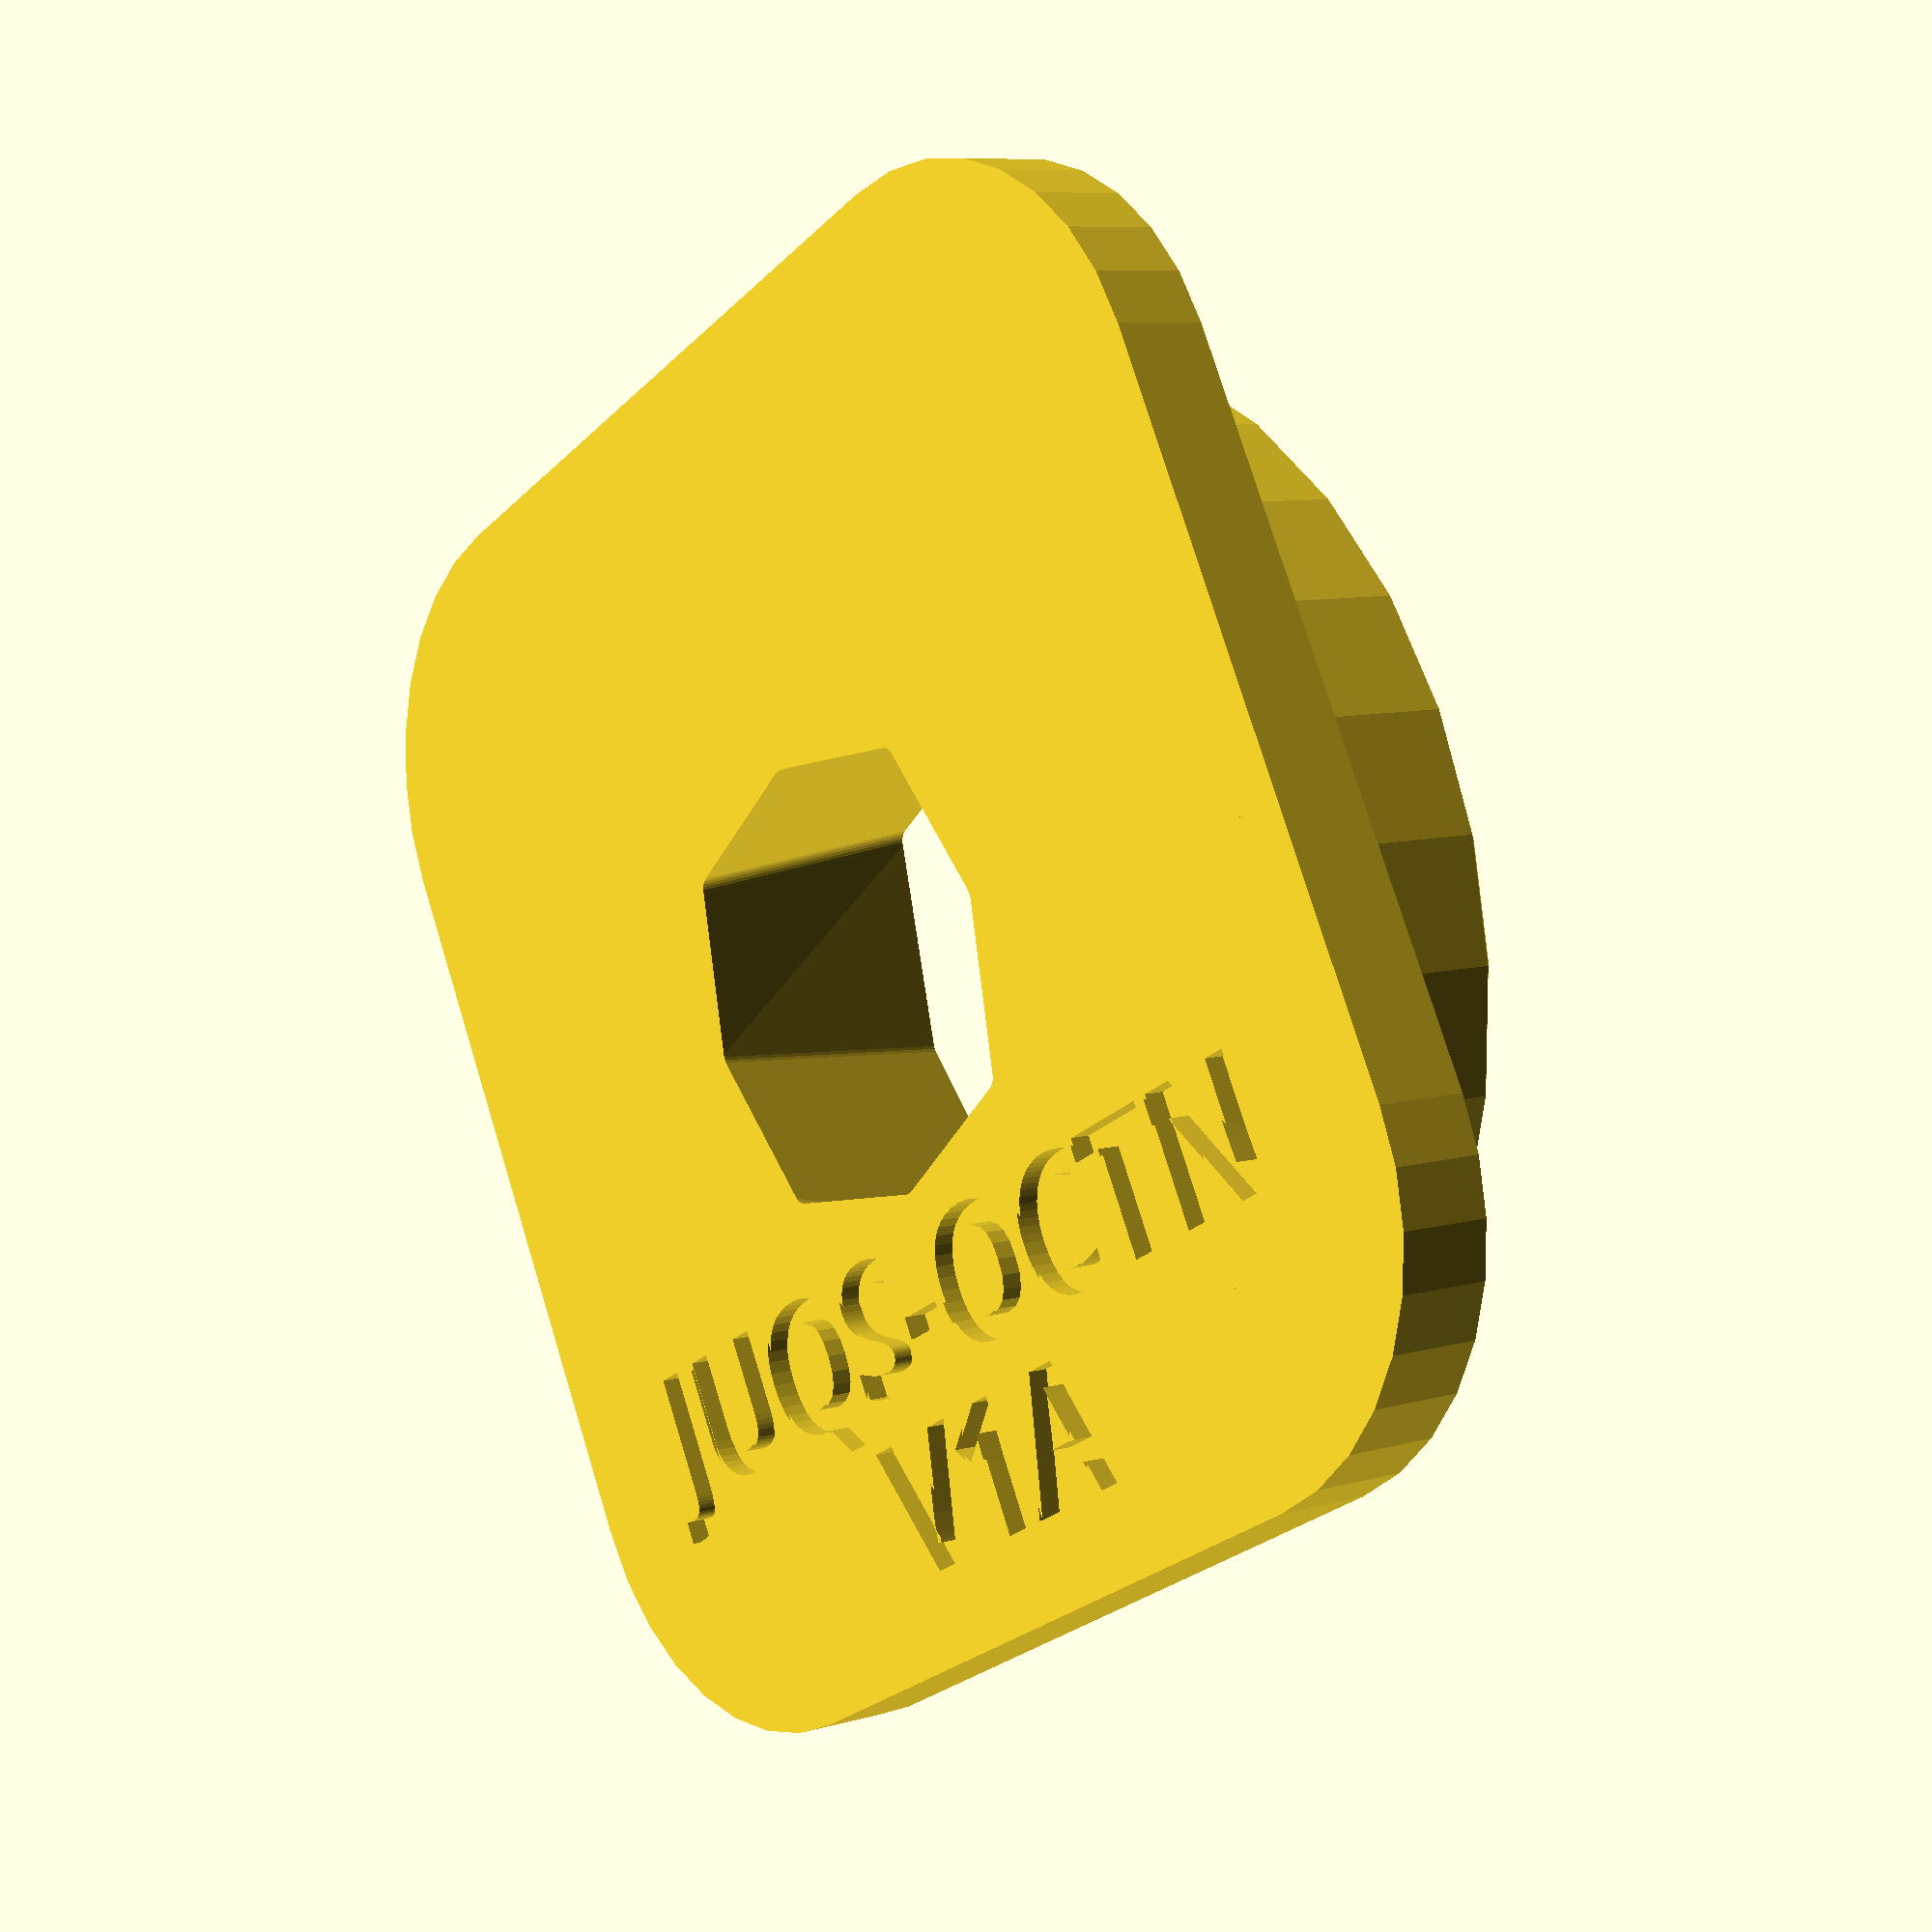
<openscad>
$fn = 32;

collar_r = 34.7/2;
collar_h = 8.7; // short collar: 8.7, full: 18
shaft_r = 9/2; //should roughly match shaft for best feel
//inner radius at bottom of official collar is 13.2

cardinal_throw = 10;
max_throw_square = 14;

grommet_dist = 6.8; //distance the grommet sits below this component
grommet_depth = 6.4; //thickness of grommet (when compressed)
pivot_depth = grommet_dist + grommet_depth / 2;

VERSION = "V1A";

CIR = "CIR";
SQR = "SQR";
OCT = "OCT";
OCTR = "OCTR";
OCTN = "OCTN";
OCTNR = "OCTNR";

rotate([0,0,0]){
  /*
   * OCTNR corner test (seems to also match OCTN, nice!)
   * shaft(shaft_r, pivot_depth, [cardinal_throw+1.95,0,45]);
  */
  juqs(model = OCTN, ver = VERSION);
}

module juqs(model, ver) {
  rotate([0,0,0]) {
    difference() {
      difference() {
        union() {
          base();
          collar(collar_h);
        };
        if(model == CIR)
          cir_hollow(cardinal_throw, shaft_r, pivot_depth);
        if(model == SQR)
          sqr_hollow(max_throw_square, shaft_r, pivot_depth);
        if(model == OCT)
          oct_hollow(cardinal_throw, shaft_r, pivot_depth);
        if(model == OCTR)
          octr_hollow(cardinal_throw, shaft_r, pivot_depth);
        if(model == OCTN)
          octn_hollow(cardinal_throw, shaft_r, pivot_depth, 10);
        if(model == OCTNR)
          octnr_hollow(cardinal_throw, shaft_r, pivot_depth);
      };
      translate([0, -11, -0.1]) {
        modtext = str("JUQS-",model);
        font = "Open Sans:style=Bold";
        fontsize = 3.75;
        mirror([1,0,0]) {
          linear_extrude(0.7){
            text(modtext, font=font, size=fontsize, halign = "center");
            translate([0, -5, 0])
              text(ver, font=font, size=fontsize, halign = "center");
          }
        };
      };
    };
  };
  //oct_hollow(cardinal_throw, shaft_r, pivot_depth);
};

module shaft(r, depth, rotation) {
  translate([0,0,-pivot_depth]){
    rotate(rotation)
      cylinder(h = 100, r = shaft_r);
  }
};

module base (size = [37.16, 37.1, 2.8], r = 8) {
  w = size.x;
  l = size.y;
  h = size.z;
  corner_offset = [w/2 - r, l/2 - r];
  hull() {
    translate([corner_offset.x, corner_offset.y, 0])
      cylinder(h=h, r=r);  
    translate([-corner_offset.x, corner_offset.y, 0])
      cylinder(h=h, r=r);  
    translate([corner_offset.x, -corner_offset.y, 0])
      cylinder(h=h, r=r);  
    translate([-corner_offset.x, -corner_offset.y, 0])
      cylinder(h=h, r=r);
  };
};

// use h=18 for full collar
module collar (h = 8.7, r = (34.7/2), bezel = 1) {
  union() {
    cylinder(h=h - bezel, r=r);
    translate([0,0,h - bezel]) {
      cylinder(h=bezel, r1 = r, r2= r - bezel);
    }
  }
}

module ci_pivot (throw, shaft_r) {
  h = 50;
  top_r = h * tan(throw) + shaft_r;
  cylinder(h = h, r1 = shaft_r, r2 = top_r);
}

module ci_bevel (throw, shaft_r, depth, b_height = 1) {
  cylinder(h = 50, r = shaft_r + (depth + b_height) * tan(throw));
}

module sq_pivot (throw, shaft_r, depth, sharpness = 1, throw_extend = 0) {  
  h = 50;
  shaft_r = shaft_r / sharpness;
  corner_offset = shaft_r * (sharpness - 1);
  translate([0,0,-depth]) {
    hull() {
      translate([corner_offset,0,0])
        rotate([0,throw,0])
          ci_pivot(throw = throw_extend, shaft_r = shaft_r);
      translate([-corner_offset,0,0])
        rotate([0,-throw,0])
          ci_pivot(throw = throw_extend, shaft_r = shaft_r);
      rotate([0,0,90]) {
        translate([corner_offset,0,0])
          rotate([0,throw,0])
            ci_pivot(throw = throw_extend, shaft_r = shaft_r);
        translate([-corner_offset,0,0])
          rotate([0,-throw,0])
            ci_pivot(throw = throw_extend, shaft_r = shaft_r);
      }
    };
  } 
}

module sq_bevel (throw, shaft_r, depth, sharpness = 1, throw_extend = 0, b_height = 1) {
  h = 50;
  shaft_r = shaft_r / sharpness;
  corner_offset = shaft_r * (sharpness - 1) + ((depth + b_height) * tan(throw));
  translate([0,0,-depth]) {
    hull() {
      translate([corner_offset,0,0])
        cylinder(h = h, r = shaft_r + (depth + b_height) * tan(throw_extend));
      translate([-corner_offset,0,0])
        cylinder(h = h, r = shaft_r + (depth + b_height) * tan(throw_extend));
      rotate([0,0,90]) {
        translate([corner_offset,0,0])
          cylinder(h = h, r = shaft_r + (depth + b_height) * tan(throw_extend));
        translate([-corner_offset,0,0])
          cylinder(h = h, r = shaft_r + (depth + b_height) * tan(throw_extend));
      }
    }
  }
}

module cir_hollow(slope, shaft_r, depth) {
  translate([0,0,-depth]) {
    ci_pivot(slope, shaft_r);
    ci_bevel(slope, shaft_r, depth);
  }
}

module sqr_hollow (slope, shaft_r, depth) {
  rotate([0,0,45]) {
    sq_pivot(slope, shaft_r, depth);
    sq_bevel(slope, shaft_r, depth);
  };
};

module oct_hollow (slope, shaft_r, depth) {
  hull() {
    rotate([0,0,45])
      sq_pivot(slope, shaft_r, depth);
    sq_pivot(slope, shaft_r, depth);
  }
  hull() {
    rotate([0,0,45])
      sq_bevel(slope, shaft_r, depth);
    sq_bevel(slope, shaft_r, depth);
  }
};

//work in progress
module octn_hollow (slope, shaft_r, depth, sharpness = 1) { 
  module octagon(slope, shaft_r, height, sharpness) {
    shaft_r = shaft_r / sharpness;
    cardinal = shaft_r * (sharpness - 1) + (height * tan(slope));
    corner = (shaft_r * (sharpness - 1) + (height * tan(slope * 1.3))) / sqrt(2);
    octagon = [
      [cardinal,0],
      [corner,corner],
      [0,cardinal],
      [-corner,corner],
      [-cardinal,0],
      [-corner,-corner],
      [0,-cardinal],
      [corner,-corner],
    ];

    polygon(points=octagon);
  };

  hull(){
    translate([0,0,-0.1])
    linear_extrude(0.01)
    minkowski(){ 
      octagon(slope, shaft_r, depth, sharpness);
      circle(shaft_r / sharpness);
    }
    translate([0,0,collar_h])
    linear_extrude(0.01)
    minkowski(){ 
      octagon(slope, shaft_r, depth + collar_h, sharpness);
      circle(shaft_r / sharpness);
    }
  }
};

module octr_hollow (slope, shaft_r, depth) {
  union(){
    rotate([0,0,45])
      sq_pivot(slope, shaft_r, depth);
    sq_pivot(slope, shaft_r, depth);
  }
  union(){
    rotate([0,0,45])
      sq_bevel(slope, shaft_r, depth);
    sq_bevel(slope, shaft_r, depth);
  }
};

module octnr_hollow (slope, shaft_r, depth) {
  union(){
    rotate([0,0,45])
      sq_pivot(slope + 1, shaft_r, depth, 1, 1);
    sq_pivot(slope, shaft_r, depth);
  }
  union(){
    rotate([0,0,45])
      sq_bevel(slope + 1, shaft_r, depth, 1, 1);
    sq_bevel(slope, shaft_r, depth);
  }
};

module rotate_about_pt(rotation, pt) {
  translate(pt)
    rotate(rotation)
      translate(-pt)
        children();
};


</openscad>
<views>
elev=172.0 azim=207.8 roll=308.8 proj=p view=wireframe
</views>
